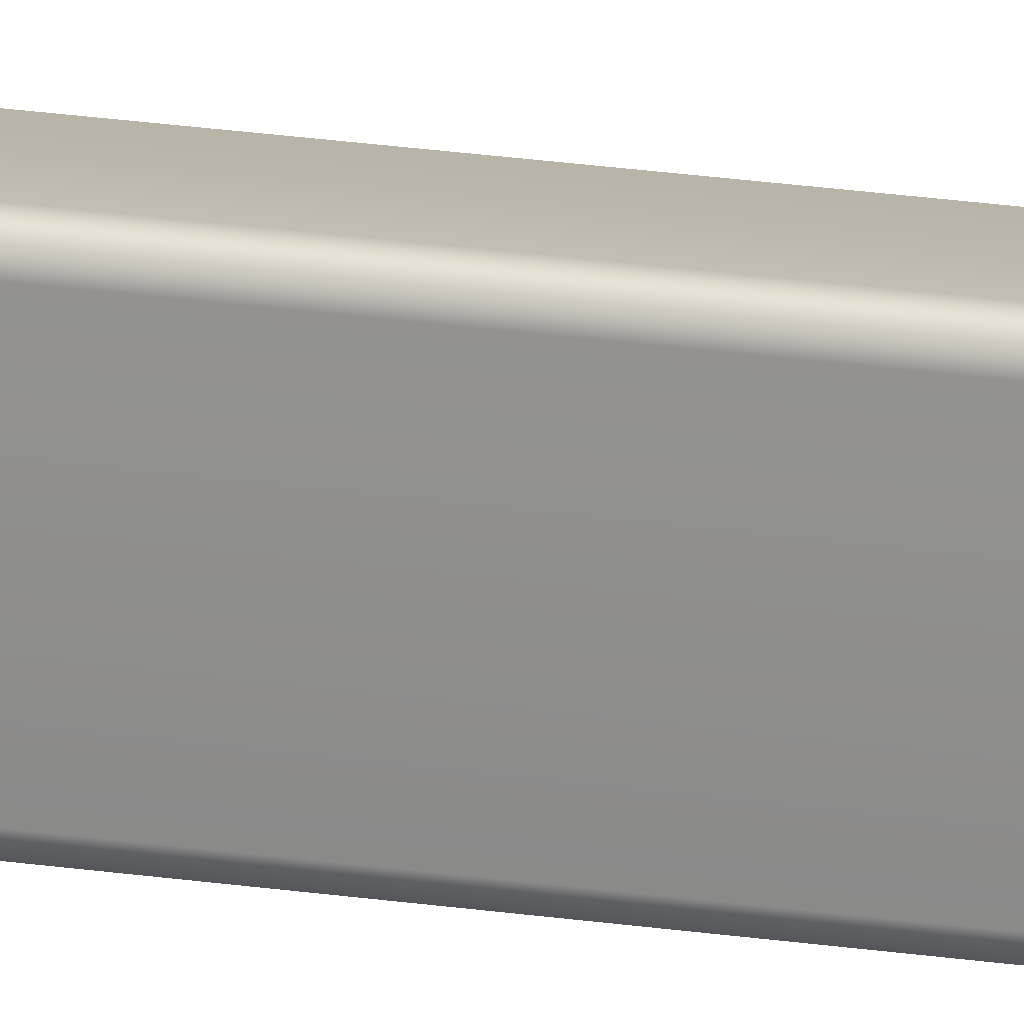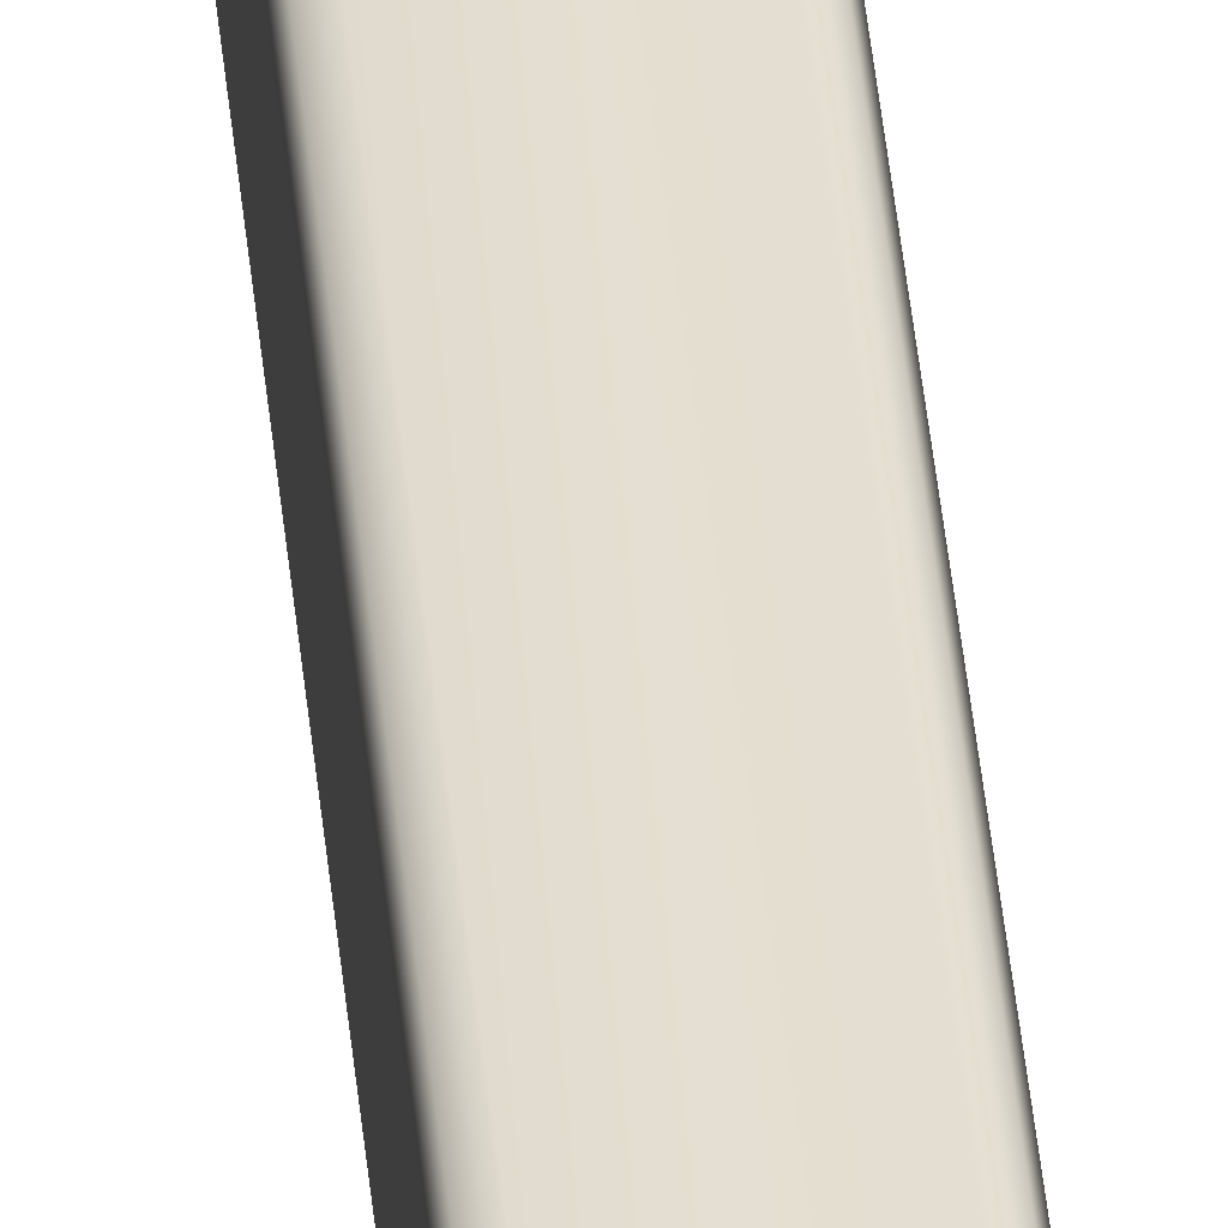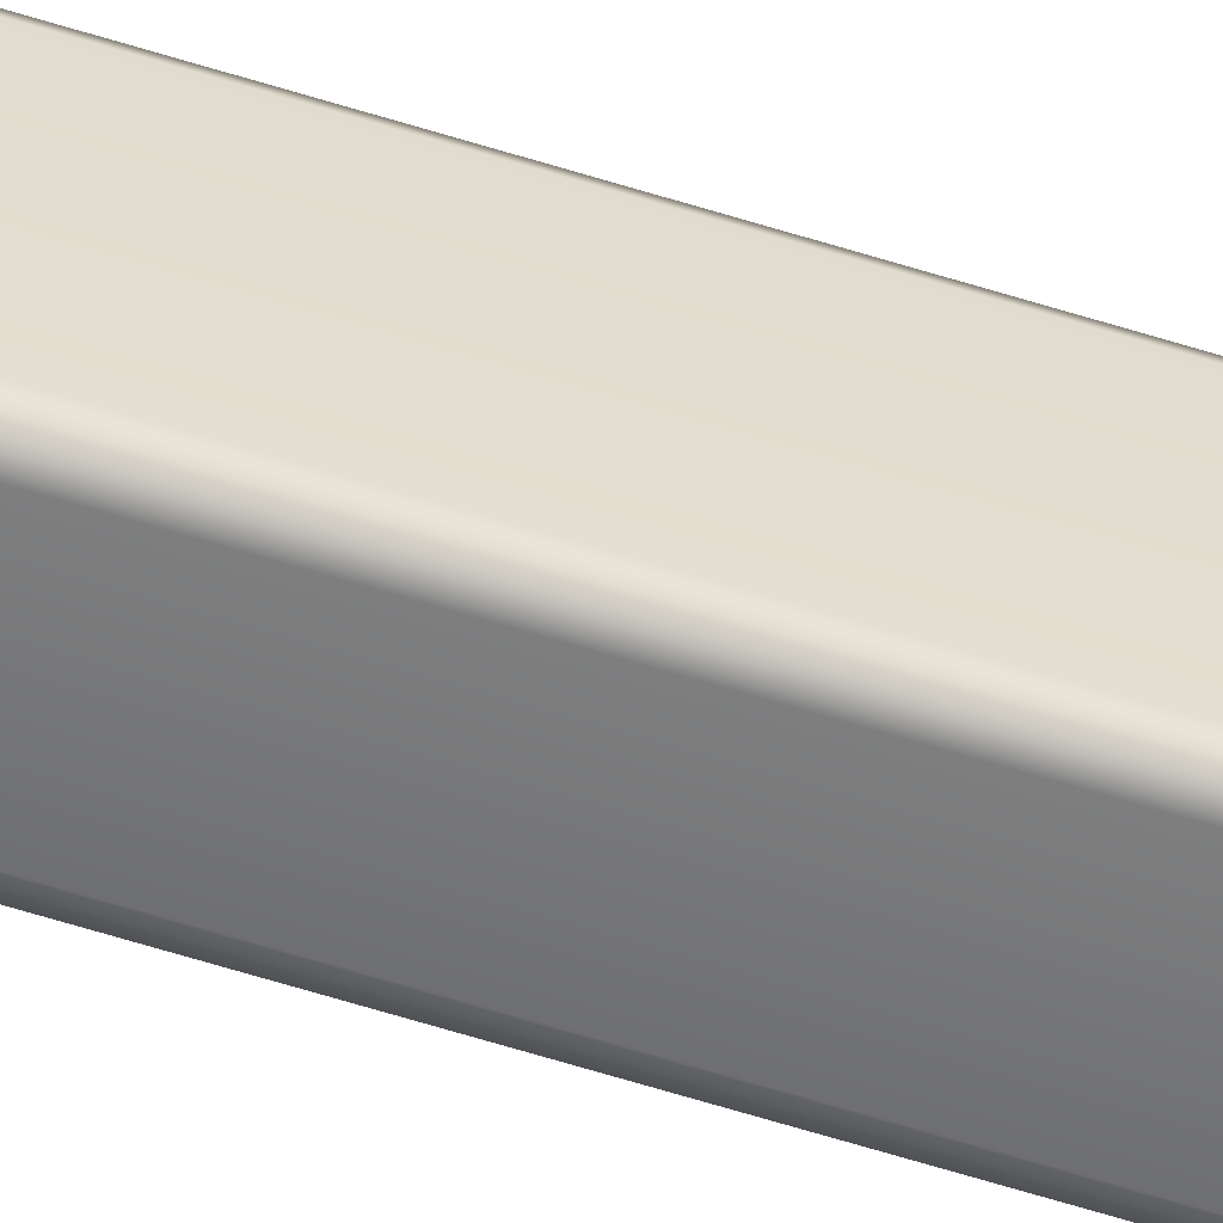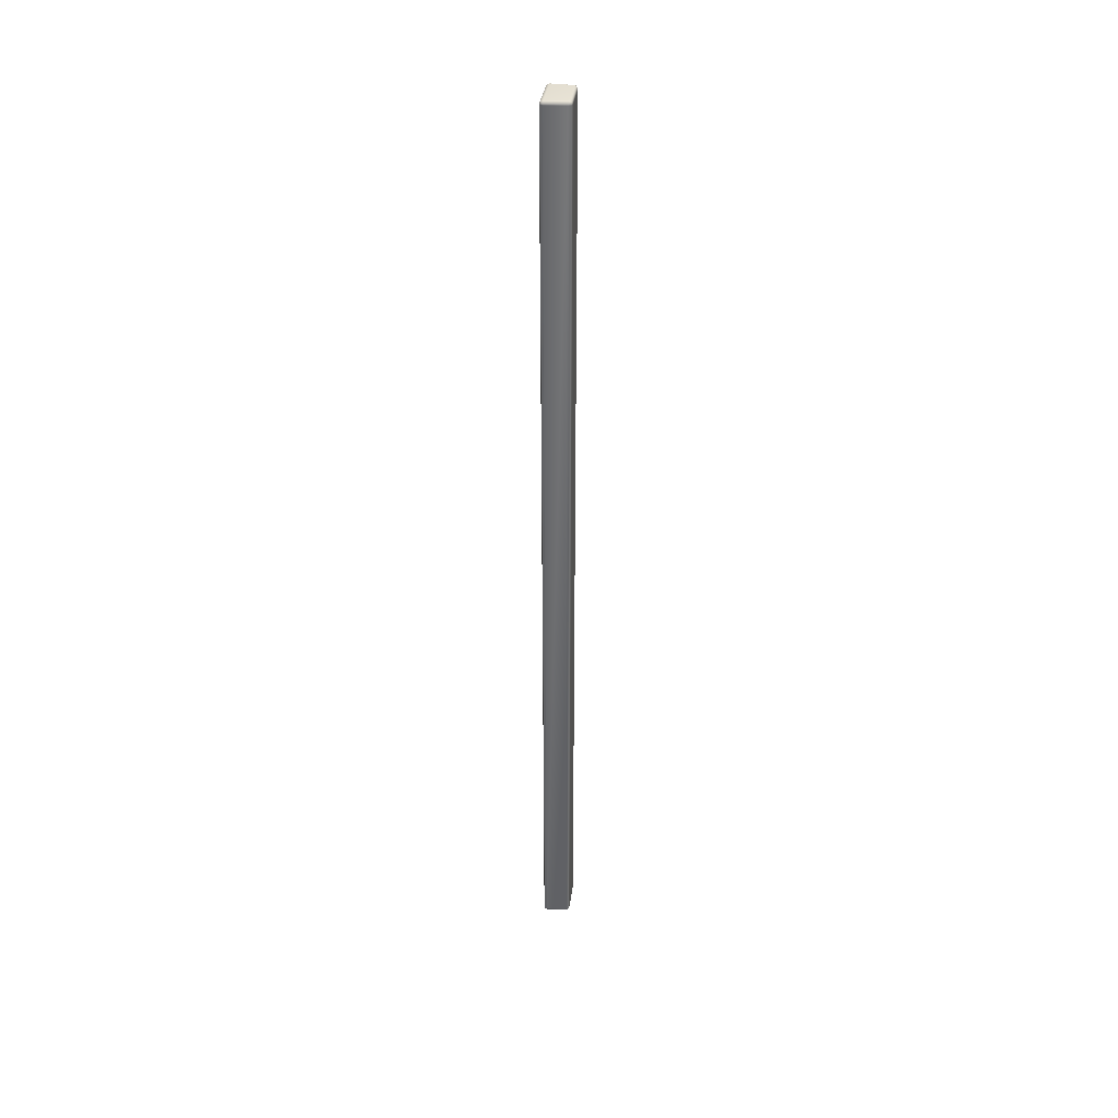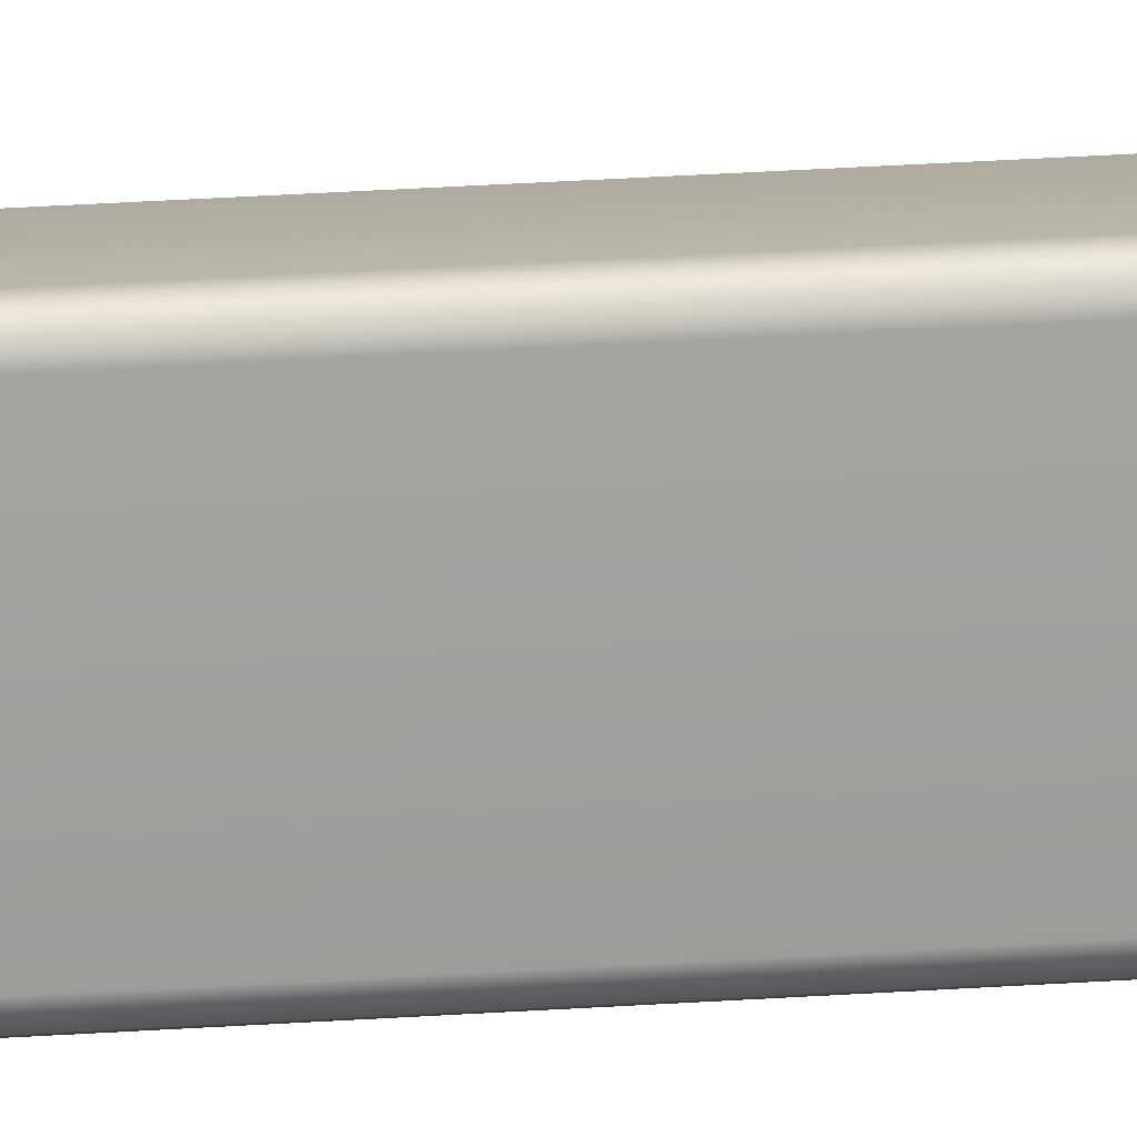
<metadata>
{"format":"obj","ext":"obj","renderer":"f3d","projection":"perspective","resolution":1024,"background":"white","views":[{"elev":21.4,"azim":105.2,"up":"+Y"},{"elev":37.6,"azim":-4.9,"up":"+Y"},{"elev":-57.1,"azim":-108.6,"up":"+Y"},{"elev":37.6,"azim":-170.8,"up":"+Z"},{"elev":18.5,"azim":81.1,"up":"+Y"}]}
</metadata>
<code>
g ENV_SY01_G9_Section1_Hardp_Line_A_MO_1
v 0.3561 -0.6307 15.75
v 0.2767 -0.6636 -15.75
v 0.2767 -0.6636 15.75
v 0.3561 -0.6307 -15.75
v 0.3886 -0.5517 15.75
v 0.3886 -0.5517 -15.75
v 0.3886 0.5251 15.75
v 0.3886 0.5251 -15.75
v 0.3561 0.6045 15.75
v 0.3561 0.6045 -15.75
v 0.2767 0.6375 15.75
v 0.2767 0.6375 -15.75
v -0.4142 0.5484 15.75
v 0.2767 0.6045 15.83
v 0.3561 0.6045 15.75
v 0.3416 0.59 15.82
v 0.3561 0.5251 15.83
v 0.3886 0.5251 15.75
v 0.3561 -0.5517 15.83
v 0.3886 -0.5517 15.75
v 0.3561 -0.6307 15.75
v 0.2767 0.5251 15.87
v -0.4142 0.5154 15.83
v 0.2767 -0.5517 15.87
v 0.3416 -0.6161 15.82
v 0.2767 -0.6307 15.83
v 0.2767 -0.6636 15.75
v -0.391 -0.5517 15.87
v -0.391 -0.6307 15.83
v -0.391 -0.6636 15.75
v -0.4699 -0.6307 15.75
v -0.4142 0.4365 15.87
v -0.4699 -0.5517 15.83
v -0.4554 -0.6161 15.82
v -0.5028 -0.5517 15.75
v -0.4936 0.4365 15.83
v -0.5261 0.4365 15.75
v -0.4936 0.5154 15.75
v -0.4786 0.5009 15.82
v -0.4936 0.5154 15.75
v -0.4142 0.5484 -15.75
v -0.4936 0.5154 -15.75
v -0.5261 0.4365 15.75
v -0.5261 0.4365 -15.75
v -0.5028 -0.5517 15.75
v -0.5028 -0.5517 -15.75
v -0.4699 -0.6307 -15.75
v -0.4699 -0.6307 15.75
v -0.391 -0.6636 15.75
v -0.391 -0.6636 -15.75
v 0.2767 -0.6636 15.75
v 0.2767 -0.6636 -15.75
v -0.4142 0.5154 -15.83
v -0.4936 0.5154 -15.75
v 0.2767 0.6045 -15.83
v 0.3561 0.6045 -15.75
v -0.4786 0.5009 -15.82
v -0.4936 0.4365 -15.83
v -0.5261 0.4365 -15.75
v -0.4142 0.4365 -15.87
v -0.4699 -0.5517 -15.83
v -0.5028 -0.5517 -15.75
v -0.4699 -0.6307 -15.75
v -0.391 -0.5517 -15.87
v -0.4554 -0.6161 -15.82
v -0.391 -0.6307 -15.83
v -0.391 -0.6636 -15.75
v 0.2767 -0.5517 -15.87
v 0.2767 -0.6307 -15.83
v 0.2767 -0.6636 -15.75
v 0.3561 -0.6307 -15.75
v 0.2767 0.5251 -15.87
v 0.3561 -0.5517 -15.83
v 0.3416 -0.6161 -15.82
v 0.3886 -0.5517 -15.75
v 0.3561 0.5251 -15.83
v 0.3886 0.5251 -15.75
v 0.3416 0.59 -15.82
g ENV_SY01_G9_Section1_Hardp_Line_A_MO_1_0
f 3 2 1
f 2 4 1
f 1 4 5
f 4 6 5
f 5 6 7
f 6 8 7
f 7 8 9
f 8 10 9
f 9 10 11
f 10 12 11
f 11 12 13
f 14 11 13
f 11 14 15
f 14 16 15
f 15 16 17
f 17 16 14
f 18 15 17
f 18 17 19
f 20 18 19
f 20 19 21
f 22 17 14
f 23 14 13
f 22 14 23
f 19 17 24
f 17 22 24
f 19 25 21
f 21 25 26
f 26 25 19
f 24 26 19
f 27 21 26
f 24 22 28
f 26 24 28
f 27 26 29
f 29 26 28
f 30 27 29
f 30 29 31
f 22 32 28
f 32 22 23
f 28 33 29
f 28 32 33
f 29 34 31
f 33 34 29
f 31 34 33
f 35 31 33
f 32 36 33
f 33 36 35
f 32 23 36
f 36 37 35
f 37 36 38
f 23 39 36
f 36 39 38
f 38 39 23
f 13 38 23
f 13 41 40
f 12 41 13
f 41 42 40
f 40 42 43
f 42 44 43
f 43 44 45
f 44 46 45
f 45 46 47
f 48 45 47
f 48 47 49
f 47 50 49
f 49 50 51
f 50 52 51
f 41 12 53
f 41 53 54
f 12 55 53
f 12 56 55
f 53 57 54
f 54 57 58
f 58 57 53
f 59 54 58
f 53 55 60
f 60 58 53
f 58 61 59
f 61 62 59
f 62 61 63
f 60 64 58
f 64 61 58
f 61 65 63
f 63 65 66
f 66 65 61
f 64 66 61
f 67 63 66
f 68 64 60
f 64 68 66
f 66 69 67
f 68 69 66
f 69 70 67
f 70 69 71
f 72 68 60
f 55 72 60
f 68 73 69
f 73 68 72
f 69 74 71
f 73 74 69
f 71 74 73
f 75 71 73
f 76 73 72
f 75 73 76
f 72 55 76
f 77 75 76
f 77 76 56
f 55 78 76
f 76 78 56
f 56 78 55

</code>
